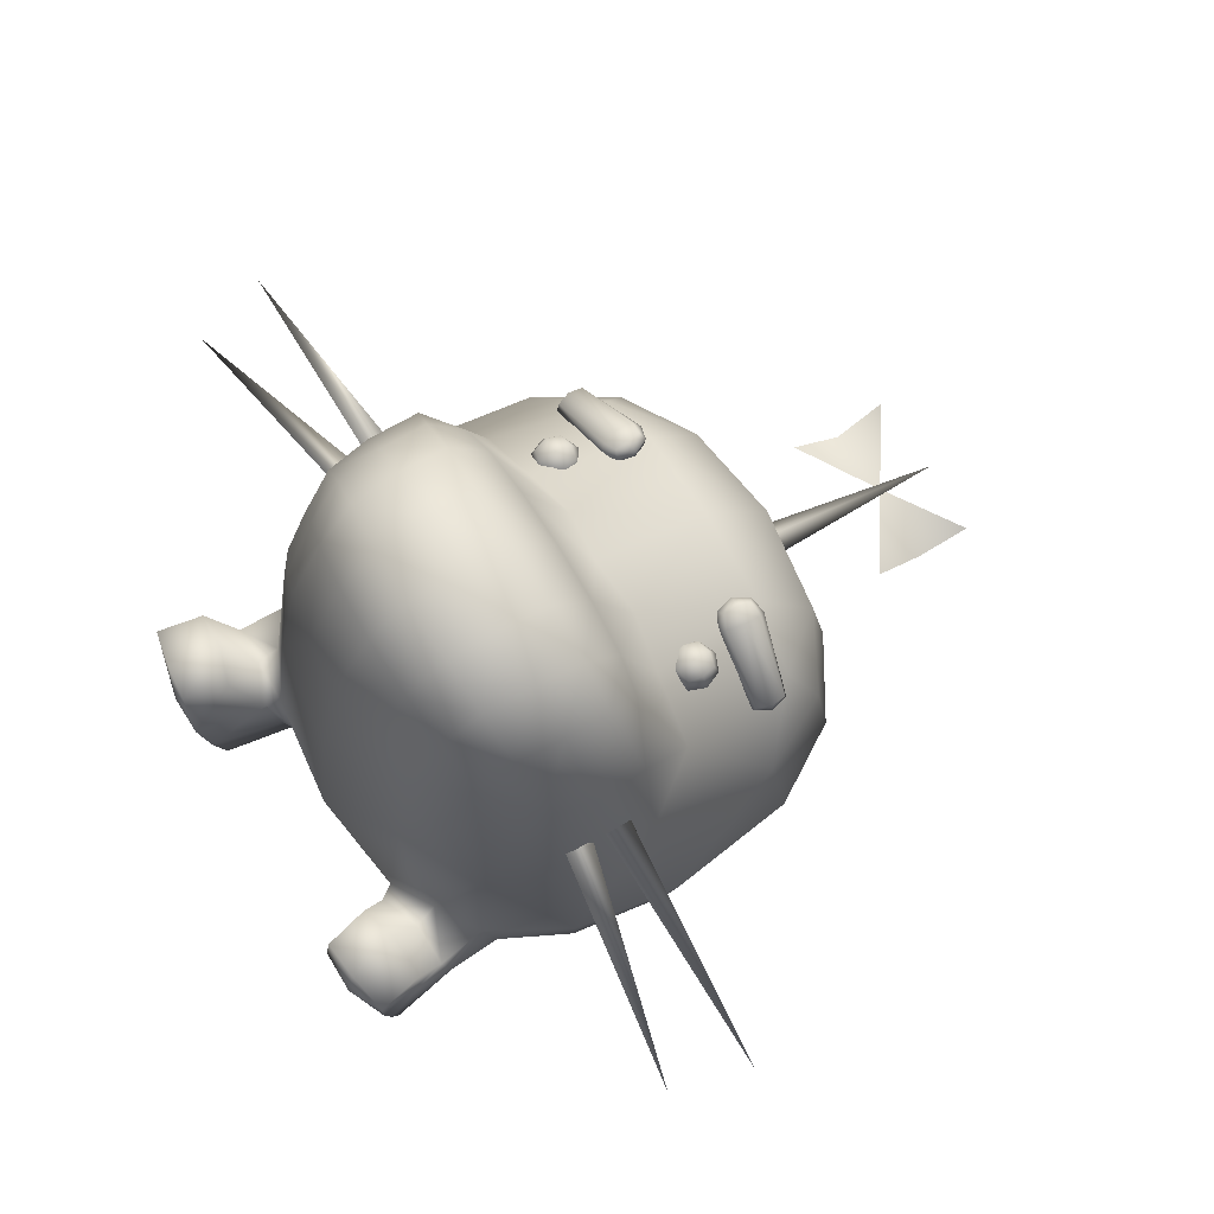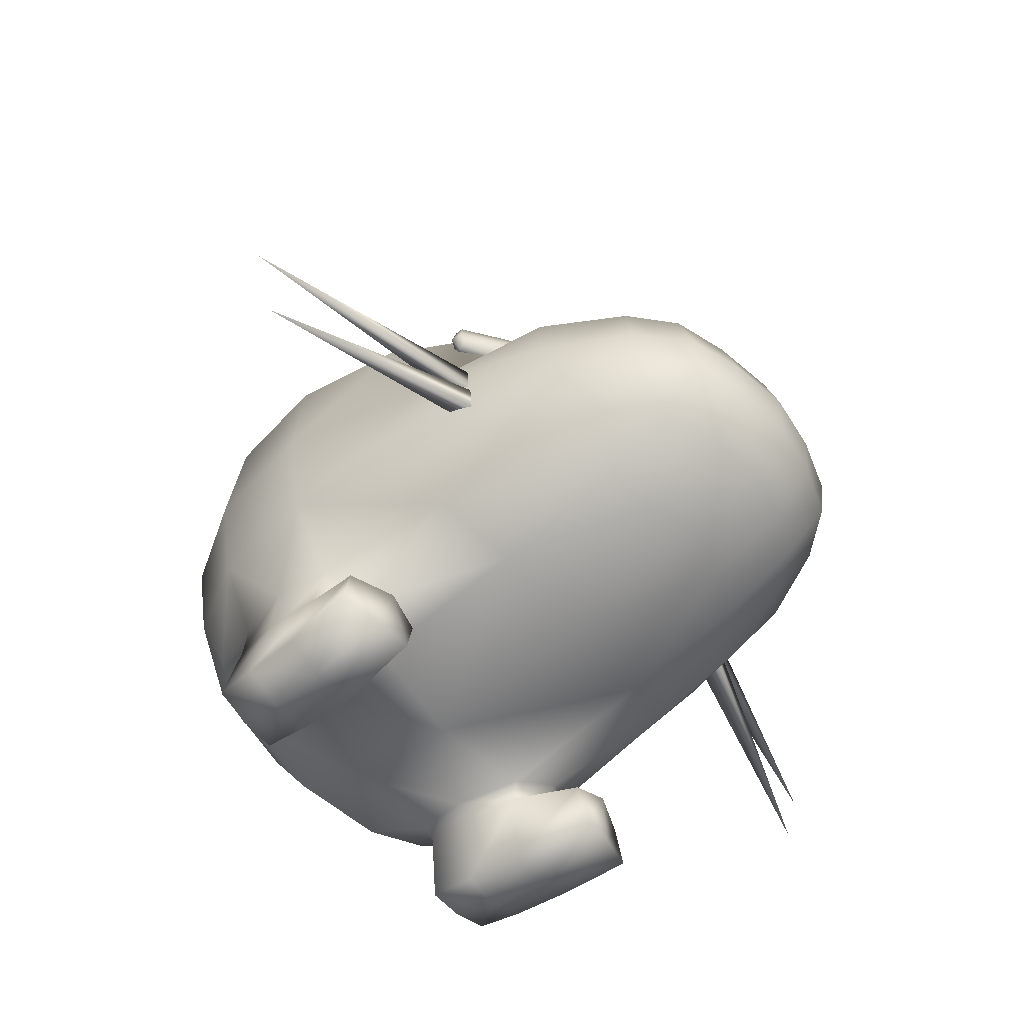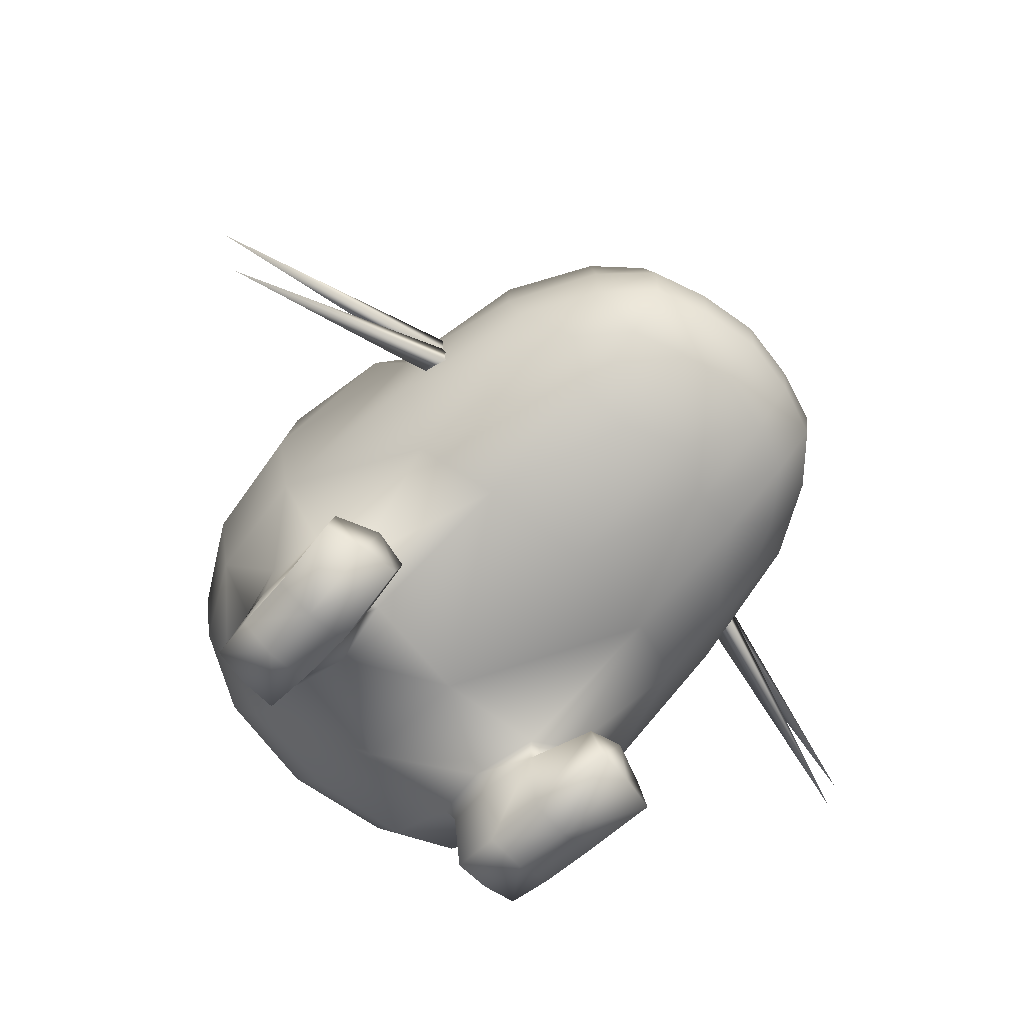
<metadata>
{"format":"obj","ext":"obj","renderer":"f3d","projection":"perspective","resolution":1024,"background":"white","views":[{"elev":73.1,"azim":58.3,"up":"+Z"},{"elev":-57.5,"azim":-50.5,"up":"+Y"},{"elev":-69.5,"azim":-43.9,"up":"+Y"}]}
</metadata>
<code>
o Saturn
v 0.09024 0.1204 0.4297
v 0.1562 0.3129 0.3454
v -0.006773 0.3141 0.3752
v -0.1698 0.3129 0.3454
v -0.1038 0.1204 0.4297
v -0.006773 0.1074 0.4593
v 0.1858 0.1018 0.4139
v -0.1994 0.1018 0.4139
v 0.3294 -0.01008 0.5205
v 0.3326 -0.09897 0.5216
v 0.3717 -0.0168 0.2914
v -0.3853 -0.0168 0.2914
v -0.3462 -0.09897 0.5216
v -0.343 -0.01008 0.5205
v 0.3012 -0.2398 0.4552
v 0.2962 -0.3015 0.2704
v 0.3643 -0.1789 0.3081
v -0.3778 -0.1789 0.3081
v -0.3098 -0.3015 0.2704
v -0.3148 -0.2398 0.4552
v 0.315 -0.1791 0.5375
v -0.3285 -0.1791 0.5375
v 0.279 -0.2879 0.4091
v -0.2925 -0.2879 0.4091
v 0.2303 -0.3109 0.4577
v 0.1721 -0.3704 0.3152
v -0.1856 -0.3704 0.3152
v -0.2438 -0.3109 0.4577
v 0.1679 -0.3262 0.5459
v -0.1815 -0.3262 0.5459
v 0.08617 -0.3439 0.5511
v -0.006773 -0.3955 0.3406
v -0.09972 -0.3439 0.5511
v -0.006773 -0.3451 0.5937
v 0.3292 -0.2975 -0.0761
v 0.3733 -0.1743 -0.1722
v 0.3987 -0.1826 0.01896
v -0.4122 -0.1826 0.01896
v -0.3868 -0.1743 -0.1722
v -0.3427 -0.2975 -0.0761
v 0.3223 -0.318 0.02899
v -0.3358 -0.318 0.02899
v 0.307 -0.3022 -0.1673
v -0.3205 -0.3022 -0.1673
v 0.2525 -0.3653 0.06489
v -0.266 -0.3653 0.06489
v 0.176 -0.4065 0.03717
v -0.1896 -0.4065 0.03717
v 0.2405 -0.3394 -0.1898
v 0.1634 -0.3018 -0.3017
v 0.2698 -0.2698 -0.2697
v -0.2834 -0.2698 -0.2697
v -0.177 -0.3018 -0.3017
v -0.254 -0.3394 -0.1898
v 0.1696 -0.3785 -0.1772
v -0.1832 -0.3785 -0.1772
v 0.1526 -0.4026 -0.07778
v -0.006773 -0.4303 0.02269
v -0.006773 -0.3996 -0.1792
v -0.1661 -0.4026 -0.07778
v -0.195 0.4488 -0.003794
v -0.1871 0.4185 0.175
v -0.006773 0.4721 0.000427
v -0.006773 0.4437 0.1835
v 0.1736 0.4185 0.175
v 0.1814 0.4488 -0.003794
v -0.1877 0.4229 -0.1782
v -0.006773 0.449 -0.1856
v 0.1741 0.4229 -0.1782
v -0.02655 0.4432 0.02883
v -0.006773 0.4419 0.03839
v -0.03804 0.4445 0.01099
v -0.006773 0.8123 -0.133
v 0.0245 0.4445 0.01099
v 0.013 0.4432 0.02883
v -0.02241 0.4446 -0.009626
v -0.006773 0.4446 -0.02196
v 0.008862 0.4446 -0.009626
v -0.1455 0.6053 -0.06009
v -0.006773 0.6995 -0.08865
v -0.1398 0.6995 -0.1267
v -0.1455 0.7937 -0.1029
v 0.1319 0.7937 -0.1029
v 0.1262 0.6995 -0.1267
v 0.1319 0.6053 -0.06009
v -0.1738 0.2365 0.3502
v -0.2956 0.2229 0.2871
v -0.1738 0.2658 0.3417
v -0.3017 0.2461 0.28
v 0.2881 0.2461 0.28
v 0.2821 0.2229 0.2871
v 0.1602 0.2658 0.3417
v 0.1602 0.2365 0.3502
v -0.3015 0.2708 0.2839
v -0.1809 0.2952 0.3463
v 0.2879 0.2708 0.2839
v 0.1674 0.2952 0.3463
v -0.155 0.2452 0.3642
v -0.1516 0.2699 0.3623
v 0.1415 0.2452 0.3642
v 0.1381 0.2699 0.3623
v -0.1608 0.2931 0.361
v 0.1473 0.2931 0.361
v -0.319 0.2461 0.3116
v -0.3098 0.2229 0.3128
v -0.1982 0.2658 0.3863
v -0.1911 0.2365 0.3817
v 0.1775 0.2365 0.3817
v 0.2962 0.2229 0.3128
v 0.1847 0.2658 0.3863
v 0.3055 0.2461 0.3116
v -0.1692 0.2452 0.39
v -0.1689 0.2699 0.3939
v 0.1556 0.2452 0.39
v 0.1554 0.2699 0.3939
v -0.3156 0.2708 0.3096
v -0.1982 0.2952 0.3778
v 0.3021 0.2708 0.3096
v 0.1847 0.2952 0.3778
v -0.175 0.2931 0.3868
v 0.1614 0.2931 0.3868
v -0.1496 0.2716 0.384
v -0.1567 0.2406 0.3801
v 0.1432 0.2406 0.3801
v 0.1361 0.2716 0.384
v -0.1639 0.2992 0.3762
v 0.1503 0.2992 0.3762
v -0.1911 0.3073 0.3612
v 0.1775 0.3073 0.3612
v -0.3139 0.2754 0.2938
v 0.3004 0.2754 0.2938
v -0.321 0.2444 0.2899
v 0.3075 0.2444 0.2899
v -0.3068 0.2168 0.2977
v 0.2932 0.2168 0.2977
v -0.1809 0.2243 0.3668
v 0.1674 0.2243 0.3668
v -0.24 0.187 0.3717
v -0.2104 0.1993 0.3717
v -0.2346 0.1816 0.3475
v -0.2104 0.187 0.3421
v 0.1968 0.1913 0.3421
v 0.1968 0.2035 0.3717
v 0.221 0.1858 0.3475
v 0.2264 0.1913 0.3717
v -0.2346 0.1816 0.3959
v -0.2104 0.187 0.4013
v 0.1968 0.1913 0.4013
v 0.221 0.1858 0.3959
v -0.1808 0.187 0.3717
v -0.1862 0.1816 0.3475
v 0.1726 0.1858 0.3475
v 0.1672 0.1913 0.3717
v -0.1862 0.1816 0.3959
v 0.1726 0.1858 0.3959
v -0.1685 0.1574 0.3717
v -0.1808 0.1574 0.3421
v 0.1672 0.1616 0.3421
v 0.1549 0.1616 0.3717
v -0.1808 0.1574 0.4013
v 0.1672 0.1616 0.4013
v -0.1808 0.1278 0.3717
v -0.1862 0.1332 0.3475
v 0.1726 0.1375 0.3475
v 0.1672 0.132 0.3717
v -0.1862 0.1332 0.3959
v 0.1726 0.1375 0.3959
v -0.2104 0.1155 0.3717
v -0.2104 0.1278 0.3421
v 0.1968 0.132 0.3421
v 0.1968 0.1198 0.3717
v -0.2104 0.1278 0.4013
v 0.1968 0.132 0.4013
v -0.24 0.1278 0.3717
v -0.2346 0.1332 0.3475
v 0.221 0.1375 0.3475
v 0.2264 0.132 0.3717
v -0.2346 0.1332 0.3959
v 0.221 0.1375 0.3959
v -0.2523 0.1574 0.3717
v -0.24 0.1574 0.3421
v 0.2264 0.1616 0.3421
v 0.2387 0.1616 0.3717
v -0.24 0.1574 0.4013
v 0.2264 0.1616 0.4013
v -0.2104 0.1574 0.4136
v 0.1968 0.1616 0.4136
v -0.2104 0.1574 0.3298
v 0.1968 0.1616 0.3298
v -0.3433 -0.1541 0.3854
v -0.3612 -0.1665 0.3831
v -0.3732 -0.1215 0.3831
v -0.7432 -0.2161 0.2598
v 0.7296 -0.2161 0.2598
v 0.3476 -0.1665 0.3831
v 0.3596 -0.1215 0.3831
v 0.3298 -0.1541 0.3854
v -0.3834 -0.1541 0.3373
v -0.359 -0.1295 0.333
v 0.3454 -0.1295 0.333
v 0.3698 -0.1541 0.3373
v -0.3554 -0.1548 0.3481
v 0.3419 -0.1548 0.3481
v -0.3394 -0.08721 0.3481
v -0.367 -0.08257 0.3373
v -0.3467 -0.09792 0.3831
v -0.7853 -0.08257 0.2598
v 0.7718 -0.08257 0.2598
v 0.3534 -0.08257 0.3373
v 0.3331 -0.09792 0.3831
v 0.3258 -0.08721 0.3481
v -0.3394 -0.06158 0.333
v -0.3523 -0.05172 0.3831
v 0.3388 -0.05172 0.3831
v 0.3258 -0.06158 0.333
v -0.3668 -0.08257 0.3854
v 0.3533 -0.08257 0.3854
v -0.3104 -0.5396 0.1444
v -0.2903 -0.4506 0.1539
v -0.3641 -0.4466 0.1234
v -0.379 -0.5263 0.127
v 0.3505 -0.4466 0.1234
v 0.2768 -0.4506 0.1539
v 0.2968 -0.5396 0.1444
v 0.3655 -0.5263 0.127
v -0.2469 -0.5461 0.1515
v -0.2285 -0.4709 0.1447
v 0.2149 -0.4709 0.1447
v 0.2334 -0.5461 0.1515
v -0.2285 -0.5545 0.006508
v -0.203 -0.4311 0.0223
v 0.1894 -0.4311 0.0223
v 0.2149 -0.5545 0.006508
v -0.3 -0.5555 0.000692
v 0.2865 -0.5555 0.000692
v -0.366 -0.5266 -0.001713
v 0.3525 -0.5266 -0.001713
v -0.3451 -0.4023 0.01359
v 0.3316 -0.4023 0.01359
v -0.2722 -0.4039 0.03304
v 0.2586 -0.4039 0.03304
v -0.225 -0.5403 -0.09841
v -0.2948 -0.5428 -0.1014
v -0.2254 -0.5231 -0.1801
v -0.2884 -0.5171 -0.1821
v 0.2749 -0.5171 -0.1821
v 0.2812 -0.5428 -0.1014
v 0.2119 -0.5231 -0.1801
v 0.2115 -0.5403 -0.09841
v -0.3589 -0.5153 -0.1002
v -0.3498 -0.5018 -0.176
v 0.3363 -0.5018 -0.176
v 0.3454 -0.5153 -0.1002
v -0.3449 -0.3896 -0.08394
v -0.3308 -0.382 -0.1638
v 0.3172 -0.382 -0.1638
v 0.3314 -0.3896 -0.08394
v -0.1929 -0.4181 -0.08186
v 0.1793 -0.4181 -0.08186
v -0.2 -0.4043 -0.1684
v 0.1865 -0.4043 -0.1684
v -0.2651 -0.3921 -0.1764
v 0.2516 -0.3921 -0.1764
v -0.2513 -0.2504 0.5844
v 0.2378 -0.2504 0.5844
v -0.186 -0.2634 0.665
v 0.1725 -0.2634 0.665
v -0.2625 -0.1872 0.6583
v 0.2489 -0.1872 0.6583
v -0.1931 -0.1969 0.7346
v 0.1796 -0.1969 0.7346
v -0.1018 -0.2727 0.6959
v 0.08828 -0.2727 0.6959
v -0.006773 -0.2777 0.715
v -0.1053 -0.2033 0.7657
v 0.09171 -0.2033 0.7657
v -0.006773 -0.2072 0.7816
v -0.2705 -0.1065 0.6662
v 0.257 -0.1065 0.6662
v -0.1984 -0.113 0.741
v 0.1849 -0.113 0.741
v -0.2718 -0.02762 0.6563
v 0.2582 -0.02762 0.6563
v -0.2014 -0.02952 0.7194
v 0.1878 -0.02952 0.7194
v -0.1079 -0.1167 0.7711
v 0.09439 -0.1167 0.7711
v -0.006773 -0.119 0.7865
v -0.1097 -0.03023 0.7472
v 0.09614 -0.03023 0.7472
v -0.006773 -0.03075 0.7623
v -0.2545 0.02749 0.5929
v -0.31 0.09152 0.3323
v 0.2964 0.09152 0.3323
v 0.241 0.02749 0.5929
v -0.1956 0.03591 0.6215
v 0.1821 0.03591 0.6215
v -0.1076 0.0407 0.6397
v 0.09405 0.0407 0.6397
v -0.006773 0.04064 0.6549
v -0.177 0.3515 -0.306
v -0.2834 0.3195 -0.274
v -0.3154 0.3515 -0.1675
v 0.3018 0.3515 -0.1675
v 0.2698 0.3195 -0.274
v 0.1634 0.3515 -0.306
v -0.3308 0.3664 -0.003595
v 0.3172 0.3664 -0.003595
v -0.006773 0.3669 -0.3214
v -0.3153 0.3474 0.1629
v 0.3017 0.3474 0.1629
v -0.282 0.2997 0.2844
v 0.2685 0.2997 0.2844
v -0.006773 -0.3172 -0.317
v -0.3154 -0.1635 -0.3017
v 0.3018 -0.1635 -0.3017
v -0.4129 -0.000205 -0.1797
v -0.3308 -1.7e-05 -0.3171
v 0.3172 -1.7e-05 -0.3171
v 0.3994 -0.000205 -0.1797
v -0.4426 -0.0021 0.01665
v 0.4291 -0.0021 0.01665
v -0.3868 0.2236 -0.1778
v -0.3154 0.2131 -0.3059
v 0.3018 0.2131 -0.3059
v 0.3733 0.2236 -0.1778
v -0.4129 0.2293 -0.000371
v 0.3993 0.2293 -0.000371
v -0.3858 0.2108 0.1943
v 0.3723 0.2108 0.1943
v -0.1877 -0.1741 -0.3733
v 0.1741 -0.1741 -0.3733
v -0.195 -1e-06 -0.3994
v 0.1815 -1e-06 -0.3994
v -0.006773 -0.1815 -0.3994
v -0.006773 -0 -0.4296
v -0.1877 0.2238 -0.3774
v 0.1741 0.2238 -0.3774
v -0.006773 0.2311 -0.4035
f 1 2 3
f 3 4 5
f 6 1 3
f 3 5 6
f 1 7 2
f 4 8 5
f 9 10 11
f 12 13 14
f 15 16 17
f 18 19 20
f 21 15 17
f 18 20 22
f 15 23 16
f 19 24 20
f 25 26 16
f 19 27 28
f 23 25 16
f 19 28 24
f 25 29 26
f 27 30 28
f 31 32 26
f 27 32 33
f 29 31 26
f 27 33 30
f 31 34 32
f 32 34 33
f 35 36 37
f 38 39 40
f 41 35 37
f 38 40 42
f 35 43 36
f 39 44 40
f 45 16 26
f 27 19 46
f 47 45 26
f 27 46 48
f 45 41 16
f 19 42 46
f 49 50 51
f 52 53 54
f 43 49 51
f 52 54 44
f 49 55 50
f 53 56 54
f 57 58 59
f 59 58 60
f 55 57 59
f 59 60 56
f 57 47 58
f 58 48 60
f 11 10 17
f 18 13 12
f 10 21 17
f 18 22 13
f 61 62 63
f 62 64 63
f 64 65 63
f 65 66 63
f 61 63 67
f 63 68 67
f 68 63 69
f 63 66 69
f 70 71 72
f 71 73 72
f 73 71 74
f 71 75 74
f 76 72 77
f 72 73 77
f 73 74 77
f 74 78 77
f 79 80 81
f 80 82 81
f 83 80 84
f 80 85 84
f 86 87 88
f 87 89 88
f 90 91 92
f 91 93 92
f 88 89 94
f 88 94 95
f 96 90 92
f 96 92 97
f 98 86 88
f 98 88 99
f 92 93 100
f 92 100 101
f 99 88 102
f 88 95 102
f 97 92 103
f 92 101 103
f 104 105 106
f 105 107 106
f 108 109 110
f 109 111 110
f 106 107 112
f 106 112 113
f 114 108 110
f 114 110 115
f 116 104 106
f 116 106 117
f 110 111 118
f 110 118 119
f 117 106 120
f 106 113 120
f 115 110 121
f 110 119 121
f 113 112 122
f 112 123 122
f 124 114 125
f 114 115 125
f 122 123 98
f 122 98 99
f 100 124 125
f 100 125 101
f 120 113 122
f 120 122 126
f 125 115 121
f 125 121 127
f 126 122 102
f 122 99 102
f 101 125 103
f 125 127 103
f 117 120 128
f 120 126 128
f 127 121 129
f 121 119 129
f 128 126 102
f 128 102 95
f 103 127 129
f 103 129 97
f 116 117 128
f 116 128 130
f 129 119 118
f 129 118 131
f 130 128 94
f 128 95 94
f 97 129 96
f 129 131 96
f 104 116 132
f 116 130 132
f 131 118 133
f 118 111 133
f 132 130 94
f 132 94 89
f 96 131 133
f 96 133 90
f 105 104 132
f 105 132 134
f 133 111 109
f 133 109 135
f 134 132 87
f 132 89 87
f 90 133 91
f 133 135 91
f 107 105 136
f 105 134 136
f 135 109 137
f 109 108 137
f 136 134 87
f 136 87 86
f 91 135 137
f 91 137 93
f 112 107 136
f 112 136 123
f 137 108 114
f 137 114 124
f 123 136 98
f 136 86 98
f 93 137 100
f 137 124 100
f 138 139 140
f 139 141 140
f 142 143 144
f 143 145 144
f 146 147 139
f 146 139 138
f 143 148 149
f 143 149 145
f 139 150 151
f 139 151 141
f 152 153 143
f 152 143 142
f 147 154 139
f 154 150 139
f 153 155 143
f 155 148 143
f 150 156 151
f 156 157 151
f 158 159 152
f 159 153 152
f 154 160 156
f 154 156 150
f 159 161 155
f 159 155 153
f 156 162 163
f 156 163 157
f 164 165 159
f 164 159 158
f 160 166 156
f 166 162 156
f 165 167 159
f 167 161 159
f 162 168 163
f 168 169 163
f 170 171 164
f 171 165 164
f 166 172 168
f 166 168 162
f 171 173 167
f 171 167 165
f 168 174 175
f 168 175 169
f 176 177 171
f 176 171 170
f 172 178 168
f 178 174 168
f 177 179 171
f 179 173 171
f 174 180 175
f 180 181 175
f 182 183 176
f 183 177 176
f 178 184 180
f 178 180 174
f 183 185 179
f 183 179 177
f 180 138 140
f 180 140 181
f 144 145 183
f 144 183 182
f 184 146 180
f 146 138 180
f 145 149 183
f 149 185 183
f 172 186 178
f 186 184 178
f 185 187 179
f 187 173 179
f 166 160 186
f 166 186 172
f 187 161 167
f 187 167 173
f 186 147 146
f 186 146 184
f 149 148 187
f 149 187 185
f 160 154 186
f 154 147 186
f 148 155 187
f 155 161 187
f 181 188 175
f 188 169 175
f 170 189 176
f 189 182 176
f 140 141 188
f 140 188 181
f 189 142 144
f 189 144 182
f 188 157 163
f 188 163 169
f 164 158 189
f 164 189 170
f 141 151 188
f 151 157 188
f 158 152 189
f 152 142 189
f 190 192 191
f 191 192 193
f 194 196 195
f 195 196 197
f 198 192 199
f 198 193 192
f 196 201 200
f 196 194 201
f 202 191 198
f 198 191 193
f 194 195 201
f 201 195 203
f 204 205 206
f 205 206 207
f 208 210 209
f 209 210 211
f 205 212 213
f 205 207 213
f 214 209 215
f 214 208 209
f 216 206 213
f 206 213 207
f 208 214 210
f 210 214 217
f 218 219 220
f 218 220 221
f 222 223 224
f 222 224 225
f 226 227 219
f 226 219 218
f 223 228 229
f 223 229 224
f 226 230 227
f 230 231 227
f 232 233 228
f 233 229 228
f 218 234 226
f 234 230 226
f 233 235 229
f 235 224 229
f 221 236 234
f 221 234 218
f 235 237 225
f 235 225 224
f 220 238 236
f 220 236 221
f 237 239 222
f 237 222 225
f 227 231 240
f 227 240 219
f 241 232 228
f 241 228 223
f 219 240 220
f 240 238 220
f 239 241 222
f 241 223 222
f 242 243 244
f 243 245 244
f 246 247 248
f 247 249 248
f 230 234 242
f 234 243 242
f 247 235 249
f 235 233 249
f 243 250 251
f 243 251 245
f 252 253 247
f 252 247 246
f 234 236 250
f 234 250 243
f 253 237 235
f 253 235 247
f 250 254 251
f 254 255 251
f 256 257 252
f 257 253 252
f 236 238 250
f 238 254 250
f 257 239 253
f 239 237 253
f 254 40 255
f 40 44 255
f 43 35 256
f 35 257 256
f 238 42 254
f 42 40 254
f 35 41 257
f 41 239 257
f 240 46 238
f 46 42 238
f 41 45 239
f 45 241 239
f 231 48 240
f 48 46 240
f 45 47 241
f 47 232 241
f 242 258 231
f 242 231 230
f 232 259 249
f 232 249 233
f 244 260 258
f 244 258 242
f 259 261 248
f 259 248 249
f 258 60 231
f 60 48 231
f 47 57 232
f 57 259 232
f 260 56 60
f 260 60 258
f 57 55 261
f 57 261 259
f 245 262 244
f 262 260 244
f 261 263 248
f 263 246 248
f 251 255 262
f 251 262 245
f 263 256 252
f 263 252 246
f 262 54 56
f 262 56 260
f 55 49 263
f 55 263 261
f 255 44 54
f 255 54 262
f 49 43 256
f 49 256 263
f 28 264 20
f 28 20 24
f 15 265 25
f 15 25 23
f 30 266 264
f 30 264 28
f 265 267 29
f 265 29 25
f 264 268 22
f 264 22 20
f 21 269 265
f 21 265 15
f 266 270 268
f 266 268 264
f 269 271 267
f 269 267 265
f 33 272 266
f 33 266 30
f 267 273 31
f 267 31 29
f 34 274 272
f 34 272 33
f 273 274 34
f 273 34 31
f 272 275 270
f 272 270 266
f 271 276 273
f 271 273 267
f 274 277 275
f 274 275 272
f 276 277 274
f 276 274 273
f 268 278 22
f 278 13 22
f 10 279 21
f 279 269 21
f 270 280 268
f 280 278 268
f 279 281 269
f 281 271 269
f 278 282 13
f 282 14 13
f 9 283 10
f 283 279 10
f 280 284 278
f 284 282 278
f 283 285 279
f 285 281 279
f 275 286 270
f 286 280 270
f 281 287 271
f 287 276 271
f 277 288 275
f 288 286 275
f 287 288 276
f 288 277 276
f 286 289 280
f 289 284 280
f 285 290 281
f 290 287 281
f 288 291 286
f 291 289 286
f 290 291 287
f 291 288 287
f 282 292 14
f 292 293 14
f 294 295 9
f 295 283 9
f 292 296 8
f 292 8 293
f 7 297 295
f 7 295 294
f 292 282 296
f 282 284 296
f 285 283 297
f 283 295 297
f 289 298 284
f 298 296 284
f 297 299 285
f 299 290 285
f 291 300 289
f 300 298 289
f 299 300 290
f 300 291 290
f 298 5 296
f 5 8 296
f 7 1 297
f 1 299 297
f 300 6 298
f 6 5 298
f 1 6 299
f 6 300 299
f 301 302 67
f 302 303 67
f 304 305 69
f 305 306 69
f 307 61 303
f 61 67 303
f 69 66 304
f 66 308 304
f 67 68 301
f 68 309 301
f 309 68 306
f 68 69 306
f 310 62 61
f 310 61 307
f 66 65 311
f 66 311 308
f 312 4 62
f 312 62 310
f 65 2 313
f 65 313 311
f 4 3 64
f 4 64 62
f 64 3 2
f 64 2 65
f 59 56 53
f 59 53 314
f 50 55 59
f 50 59 314
f 32 27 58
f 27 48 58
f 47 26 58
f 26 32 58
f 44 39 52
f 39 315 52
f 316 36 51
f 36 43 51
f 39 317 315
f 317 318 315
f 319 320 316
f 320 36 316
f 38 321 39
f 321 317 39
f 320 322 36
f 322 37 36
f 19 18 38
f 19 38 42
f 37 17 16
f 37 16 41
f 18 12 38
f 12 321 38
f 322 11 37
f 11 17 37
f 317 323 324
f 317 324 318
f 325 326 320
f 325 320 319
f 321 327 317
f 327 323 317
f 326 328 320
f 328 322 320
f 323 303 302
f 323 302 324
f 305 304 326
f 305 326 325
f 327 307 303
f 327 303 323
f 304 308 328
f 304 328 326
f 12 329 321
f 329 327 321
f 328 330 322
f 330 11 322
f 14 293 12
f 293 329 12
f 330 294 11
f 294 9 11
f 329 310 327
f 310 307 327
f 308 311 328
f 311 330 328
f 293 312 329
f 312 310 329
f 311 313 330
f 313 294 330
f 8 4 312
f 8 312 293
f 313 2 7
f 313 7 294
f 315 331 52
f 331 53 52
f 50 332 51
f 332 316 51
f 318 333 315
f 333 331 315
f 332 334 316
f 334 319 316
f 331 335 53
f 335 314 53
f 314 335 50
f 335 332 50
f 333 336 331
f 336 335 331
f 335 336 332
f 336 334 332
f 324 337 333
f 324 333 318
f 334 338 325
f 334 325 319
f 337 324 302
f 337 302 301
f 305 325 338
f 305 338 306
f 337 339 336
f 337 336 333
f 336 339 338
f 336 338 334
f 301 309 339
f 301 339 337
f 339 309 306
f 339 306 338

</code>
